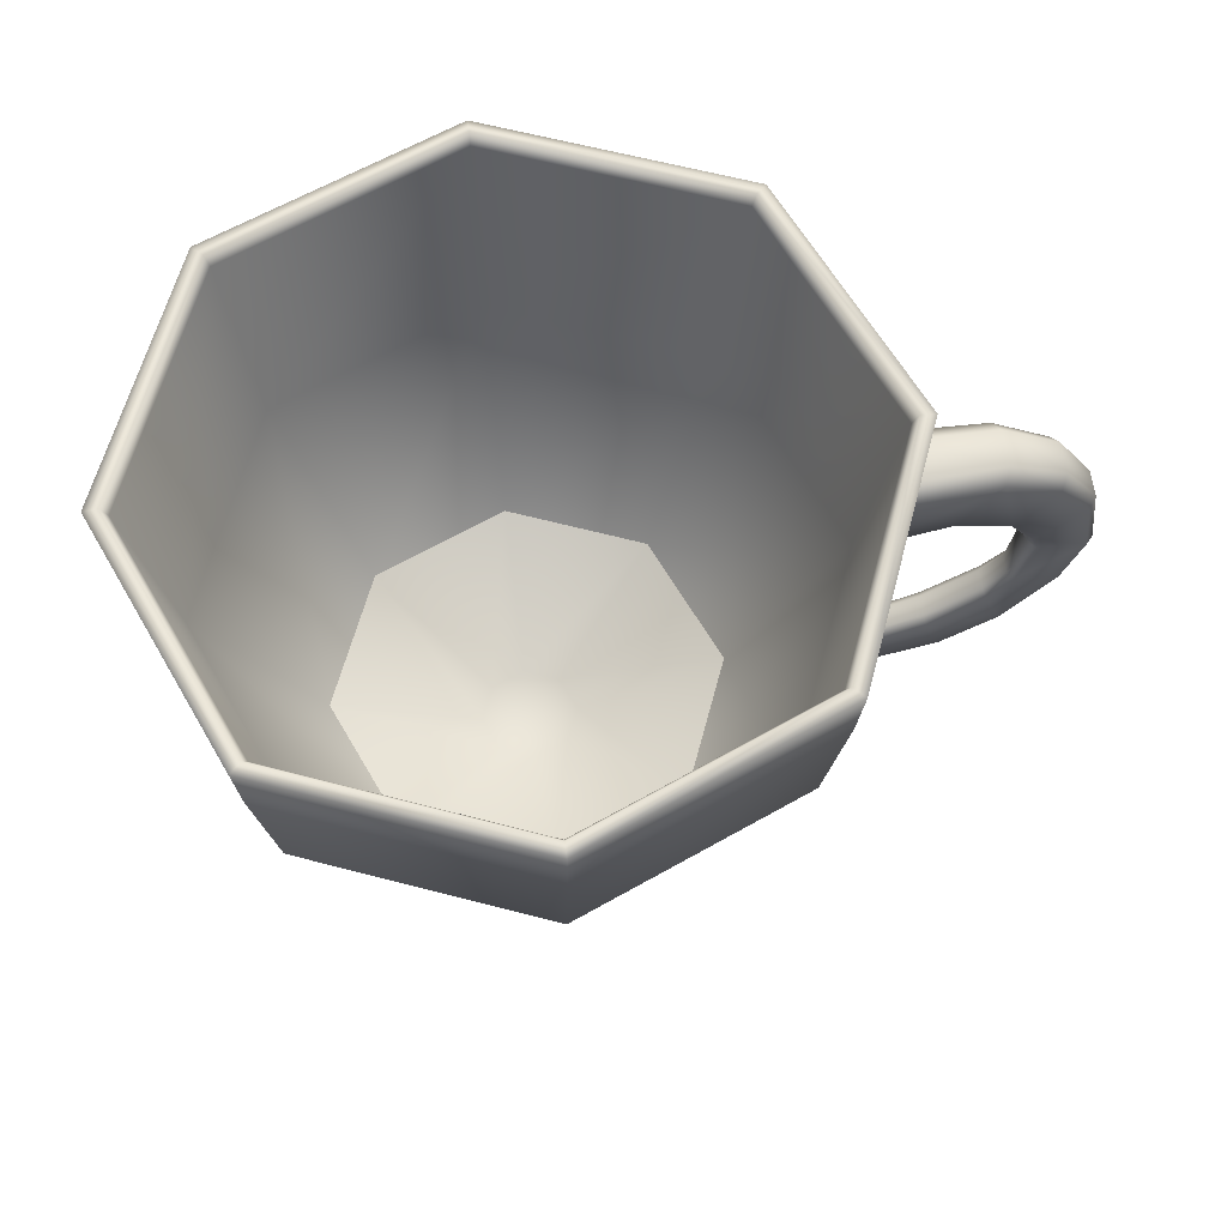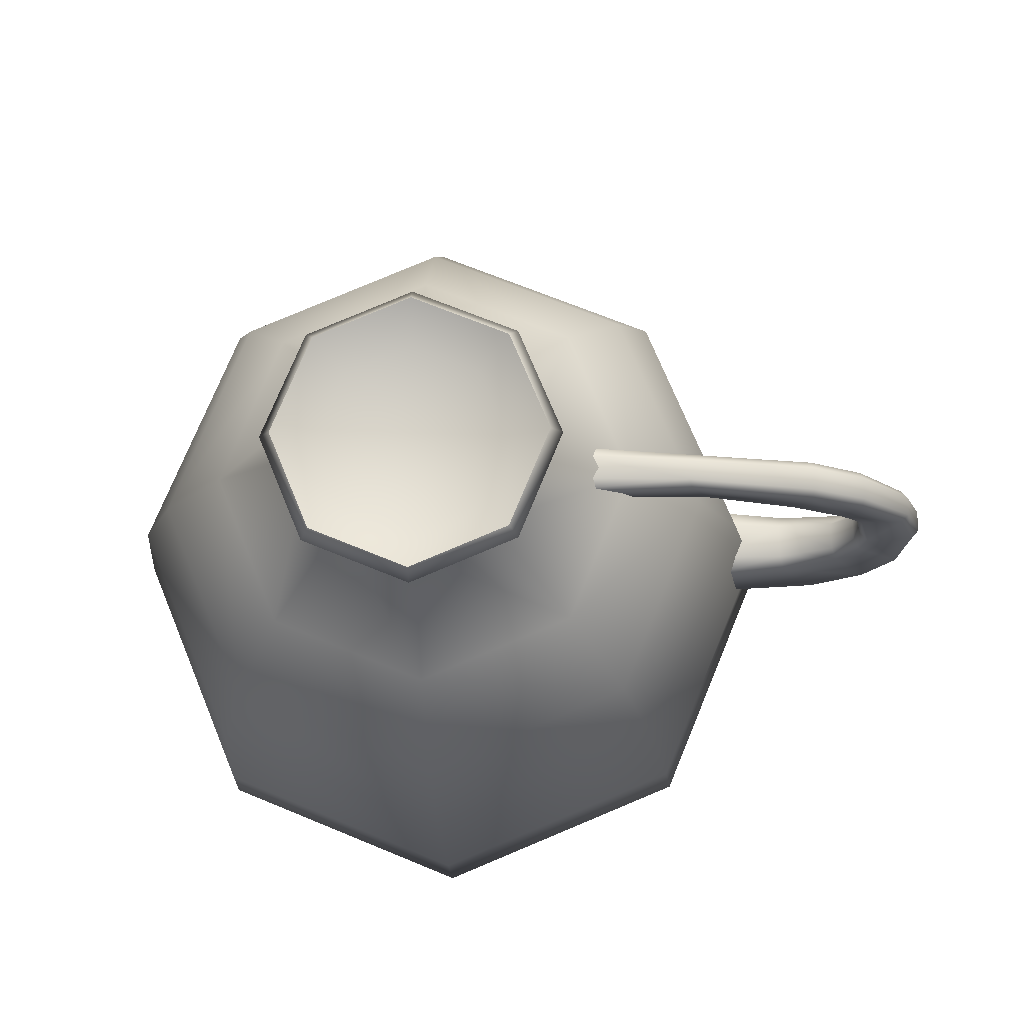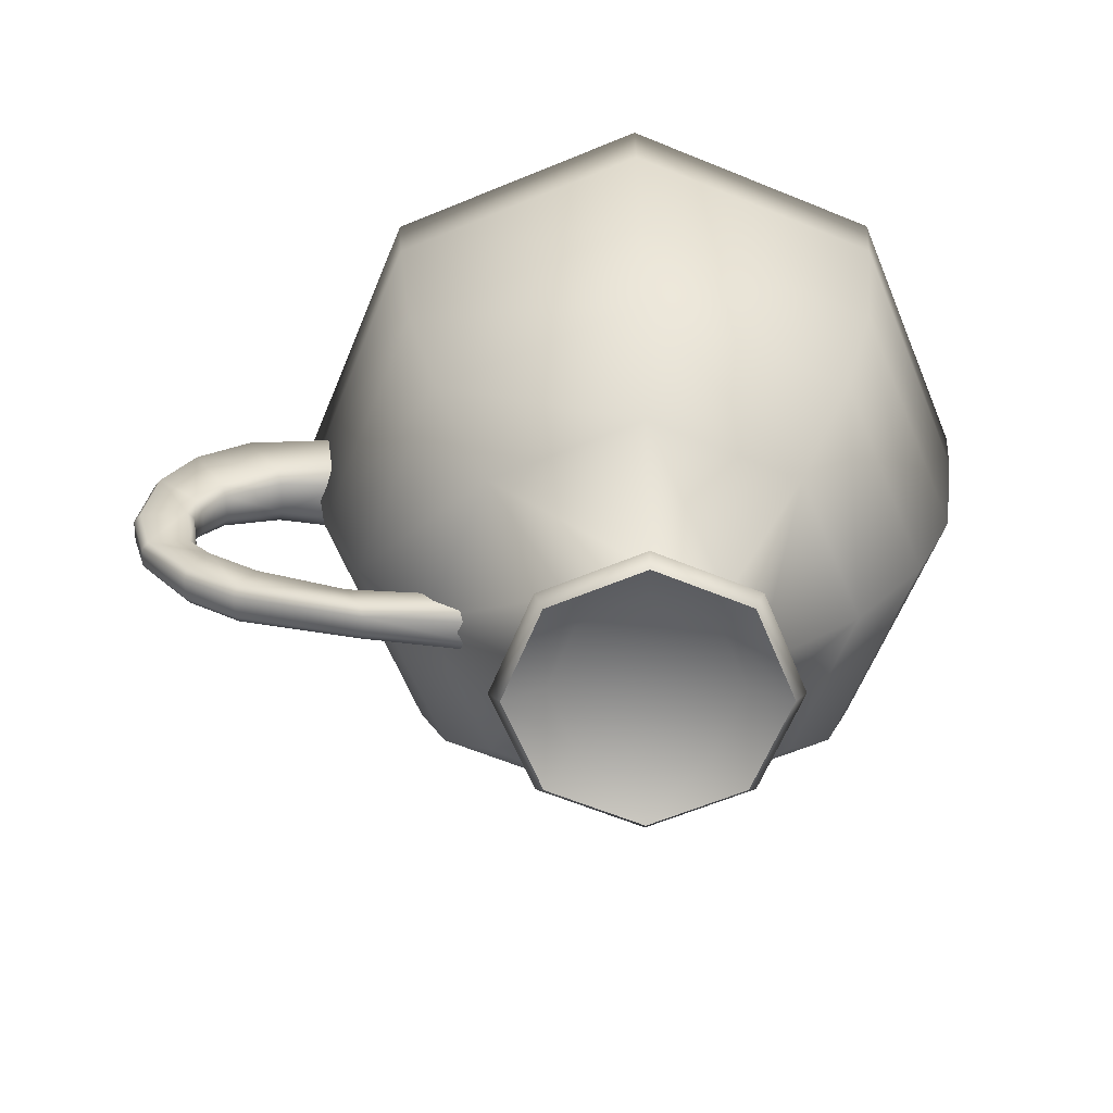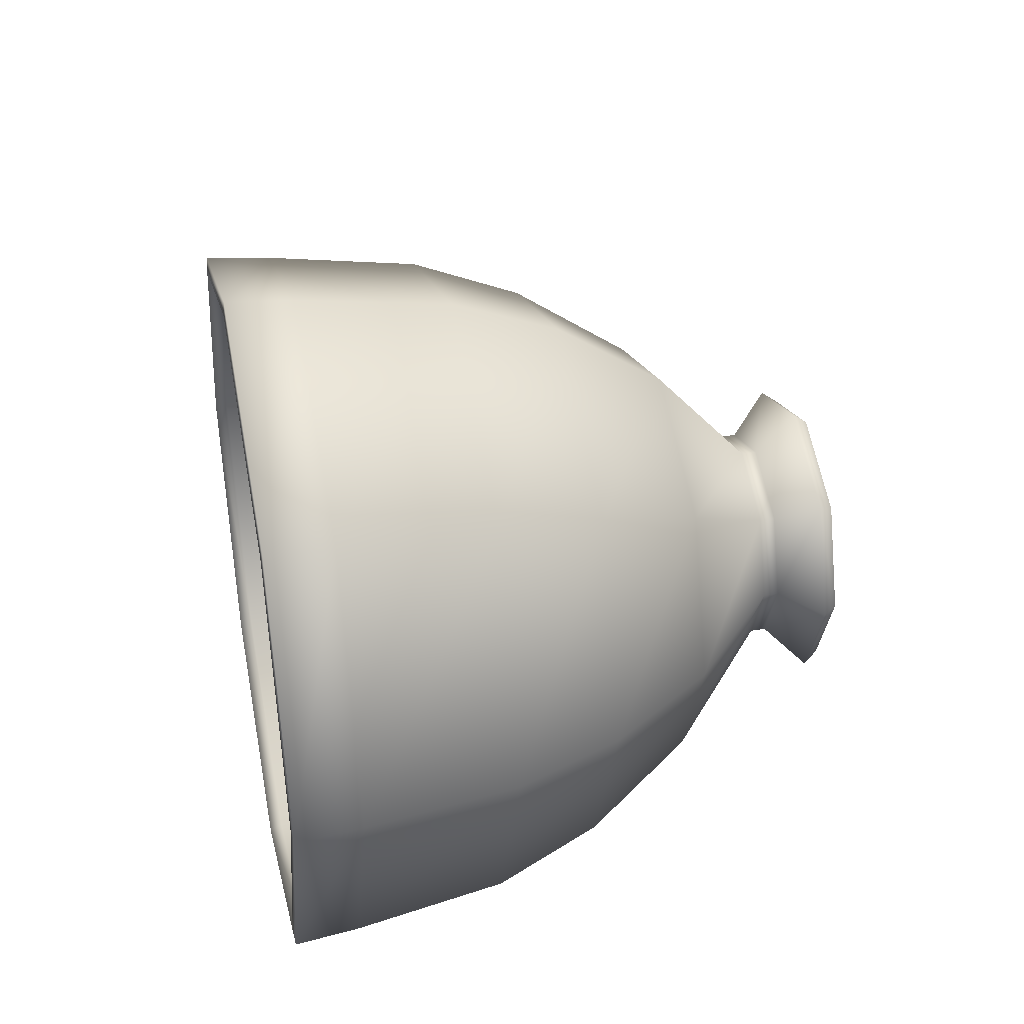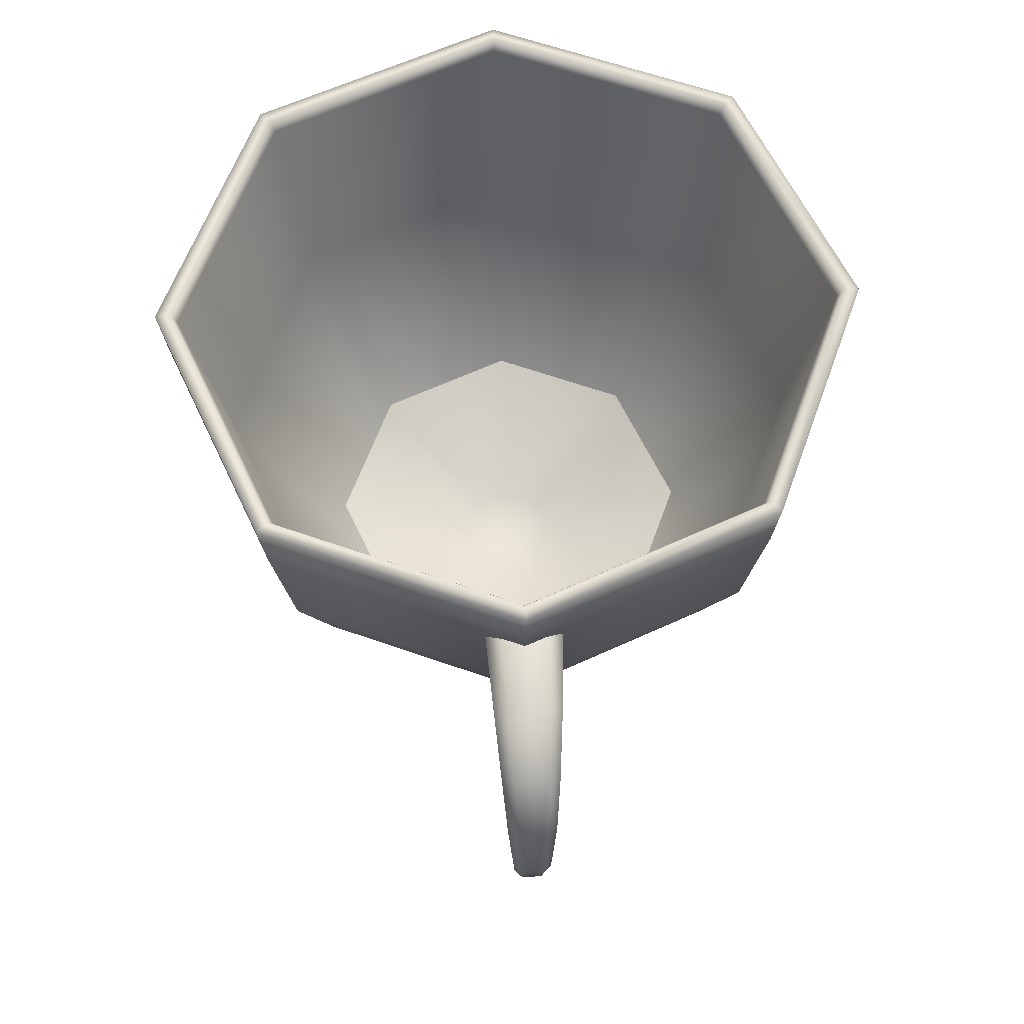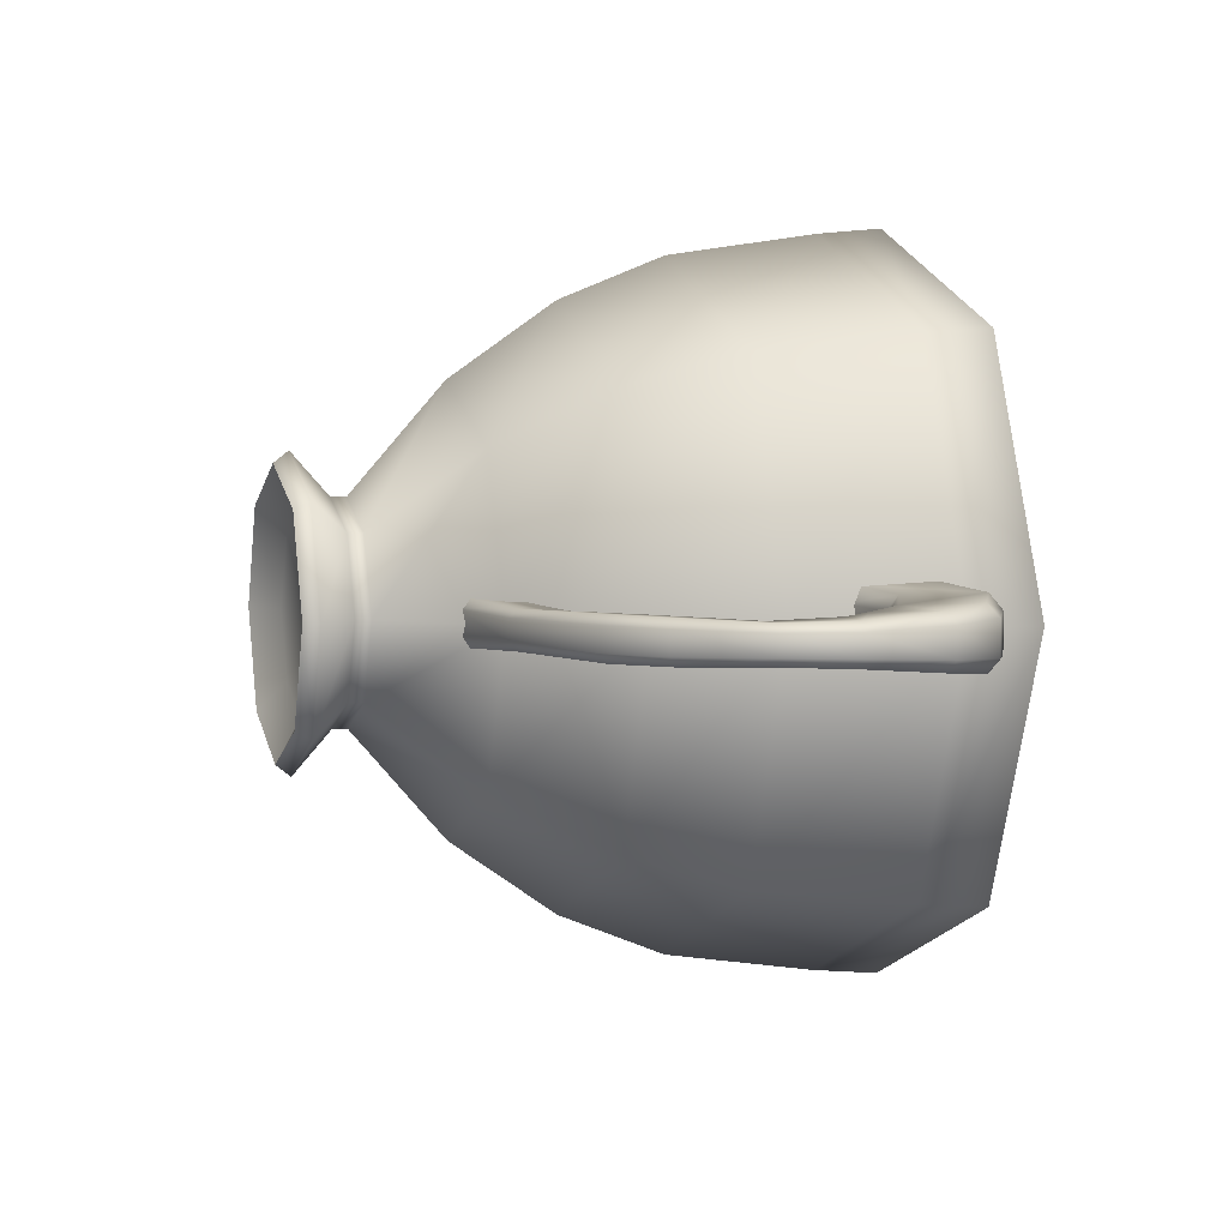
<metadata>
{"format":"obj","ext":"obj","renderer":"f3d","projection":"perspective","resolution":1024,"background":"white","views":[{"elev":62.4,"azim":-7.6,"up":"+Y"},{"elev":-15.8,"azim":2.9,"up":"+Z"},{"elev":-63.1,"azim":-179.9,"up":"+Y"},{"elev":37.9,"azim":-101.5,"up":"+Z"},{"elev":61.6,"azim":87.3,"up":"+Y"},{"elev":3.4,"azim":72.8,"up":"+Z"}]}
</metadata>
<code>
o sercups_teacup_Cylinder.116
v -0.002853 0.8715 -1.196
v 1.193 0.8715 -0
v -0.002853 0.8715 1.196
v -1.199 0.8715 -0
v 0.8428 0.8715 -0.8457
v 0.8428 0.8715 0.8457
v -0.8485 0.8715 0.8457
v -0.8485 0.8715 -0.8457
v -0.002853 -0.5527 -0.7054
v 0.4959 -0.5527 -0.4988
v 0.7025 -0.5527 0
v 0.4959 -0.5527 0.4988
v -0.002853 -0.5527 0.7054
v -0.5016 -0.5527 0.4988
v -0.7083 -0.5527 0
v -0.5016 -0.5527 -0.4988
v -0.002853 -1.036 -0.4914
v 0.3446 -1.036 -0.3474
v 0.4885 -1.036 0
v 0.3446 -1.036 0.3474
v -0.002853 -1.036 0.4914
v -0.3503 -1.036 0.3474
v -0.4942 -1.036 0
v -0.3503 -1.036 -0.3474
v -0.002853 -1.006 -0.3123
v 0.218 -1.006 -0.2208
v 0.3094 -1.006 0
v 0.218 -1.006 0.2208
v -0.002853 -1.006 0.3123
v -0.2237 -1.006 0.2208
v -0.3151 -1.006 0
v -0.2237 -1.006 -0.2208
v -0.002853 -1.084 -0.453
v -0.3232 -1.084 -0.3204
v -0.4559 -1.084 0
v -0.3232 -1.084 0.3204
v -0.002853 -1.084 0.453
v 0.3175 -1.084 0.3204
v 0.4502 -1.084 0
v 0.3175 -1.084 -0.3204
v 0.8274 0.6536 -0.8303
v 0.8274 0.6536 0.8303
v -0.8331 0.6536 0.8303
v -0.8331 0.6536 -0.8303
v -1.177 0.6536 -0
v -0.002853 0.6536 1.174
v 1.171 0.6536 -0
v -0.002853 0.6536 -1.174
v -0.002853 0.1497 -1.096
v 1.093 0.1497 0
v -0.002853 0.1497 1.096
v -1.099 0.1497 -0
v 0.7724 0.1497 -0.7752
v 0.7724 0.1497 0.7752
v -0.7781 0.1497 0.7752
v -0.7781 0.1497 -0.7752
v -0.002853 -0.5024 -0.6563
v 0.4612 -0.5024 -0.4641
v 0.6535 -0.5024 0
v 0.4612 -0.5024 0.4641
v -0.002853 -0.5024 0.6563
v -0.4669 -0.5024 0.4641
v -0.6592 -0.5024 0
v -0.4669 -0.5024 -0.4641
v -0.1147 -0.746 -0.1118
v -0.161 -0.746 0
v -0.1147 -0.746 0.1118
v -0.002853 -0.746 0.1582
v 0.109 -0.746 0.1118
v 0.1553 -0.746 0
v 0.109 -0.746 -0.1118
v -0.002853 -0.746 -0.1582
v 1.718 0.371 -0.04498
v 1.718 0.371 0.04498
v 0.9044 -0.5986 -0.03313
v 0.9044 -0.5986 0.03313
v 0.5155 -0.6567 -0.04072
v 0.5155 -0.6567 0.04072
v 1.12 0.6252 -0.07133
v 1.12 0.6252 0.07133
v 1.694 0.3469 -0.07995
v 1.694 0.3469 0.07995
v 0.9133 -0.5772 -0.05888
v 0.9133 -0.5772 0.05888
v 0.5373 -0.6349 -0.07237
v 0.5373 -0.6349 0.07237
v 1.11 0.5883 -0.1268
v 1.11 0.5883 0.1268
v 1.546 0.1994 -0.0729
v 1.525 0.1779 -0.04047
v 1.525 0.1779 0.04047
v 1.546 0.1994 0.0729
v 0.9678 -0.4461 -0.05368
v 0.9757 -0.427 -0.02981
v 0.9757 -0.427 0.02981
v 0.9678 -0.4461 0.05368
v 0.6708 -0.5014 -0.06598
v 0.6903 -0.4819 -0.03664
v 0.6903 -0.4819 0.03664
v 0.6708 -0.5014 0.06598
v 1.051 0.3621 -0.1156
v 1.042 0.3291 -0.06418
v 1.042 0.3291 0.06418
v 1.051 0.3621 0.1156
v -0.4514 -0.5234 -0.4485
v -0.6372 -0.5234 0
v -0.4514 -0.5234 0.4485
v -0.002853 -0.5234 0.6343
v 0.4457 -0.5234 0.4485
v 0.6315 -0.5234 0
v 0.4457 -0.5234 -0.4485
v -0.002853 -0.5234 -0.6343
v -0.8135 0.8764 -0.8107
v -1.149 0.8764 -0
v -0.8135 0.8764 0.8107
v -0.002853 0.8764 1.146
v 0.8078 0.8764 0.8107
v 1.144 0.8764 -0
v 0.8078 0.8764 -0.8107
v -0.002853 0.8764 -1.146
v 0.7927 0.8351 -0.7956
v 0.7927 0.8351 0.7956
v -0.7984 0.8351 0.7956
v -0.7984 0.8351 -0.7956
v -0.002853 0.1669 -1.008
v 0.1905 -0.887 -0.1933
v 1.006 0.1669 0
v 0.1905 -0.887 0.1933
v -0.002853 0.1669 1.008
v -0.1962 -0.887 0.1933
v -1.011 0.1669 -0
v -0.1962 -0.887 -0.1933
v -0.002853 -1.039 -0.4418
v 0.3095 -1.039 -0.3124
v 0.4389 -1.039 0
v 0.3095 -1.039 0.3124
v -0.002853 -1.039 0.4418
v -0.3152 -1.039 0.3124
v -0.4446 -1.039 0
v -0.3152 -1.039 -0.3124
v -0.2762 -0.887 0
v -0.002853 -0.887 0.2734
v 0.2705 -0.887 0
v -0.002853 -0.887 -0.2734
v -0.002853 -0.9589 -0.3275
v 0.2287 -0.9589 -0.2316
v 0.3246 -0.9589 0
v 0.2287 -0.9589 0.2316
v -0.002853 -0.9589 0.3275
v -0.2344 -0.9589 0.2316
v -0.3304 -0.9589 0
v -0.2344 -0.9589 -0.2316
v -0.002853 -1.037 -0.4361
v -0.3112 -1.037 -0.3084
v -0.439 -1.037 0
v -0.3112 -1.037 0.3084
v -0.002853 -1.037 0.4361
v 0.3055 -1.037 0.3084
v 0.4333 -1.037 0
v 0.3055 -1.037 -0.3084
v -1.128 0.8351 -0
v -0.002853 0.8351 1.125
v 1.122 0.8351 -0
v -0.002853 0.8351 -1.125
v 0.7102 0.1669 -0.713
v 0.7102 0.1669 0.713
v -0.7159 0.1669 0.713
v -0.7159 0.1669 -0.713
v 1.42 0.638 -0.06155
v 1.603 0.5441 -0.05309
v 1.603 0.5441 0.05309
v 1.42 0.638 0.06155
v 1.753 0.09885 -0.03439
v 1.694 -0.1064 -0.03176
v 1.694 -0.1064 0.03176
v 1.753 0.09885 0.03439
v 1.516 -0.3383 -0.03587
v 1.335 -0.4661 -0.03666
v 1.335 -0.4661 0.03666
v 1.516 -0.3383 0.03587
v 1.584 0.5119 -0.09414
v 1.4 0.6039 -0.1096
v 1.4 0.6039 0.1096
v 1.584 0.5119 0.09414
v 1.671 -0.1039 -0.0566
v 1.728 0.1021 -0.06173
v 1.728 0.1021 0.06173
v 1.671 -0.1039 0.0566
v 1.326 -0.4455 -0.06511
v 1.507 -0.3167 -0.06362
v 1.507 -0.3167 0.06362
v 1.326 -0.4455 0.06511
v 1.453 0.2835 -0.04646
v 1.264 0.362 -0.05632
v 1.281 0.393 -0.1012
v 1.47 0.3119 -0.08395
v 1.47 0.3119 0.08395
v 1.281 0.393 0.1012
v 1.264 0.362 0.05632
v 1.453 0.2835 0.04646
v 1.571 0.1217 -0.06303
v 1.531 -0.08531 -0.05272
v 1.511 -0.08259 -0.02941
v 1.544 0.1243 -0.03615
v 1.544 0.1243 0.03615
v 1.511 -0.08259 0.02941
v 1.531 -0.08531 0.05272
v 1.571 0.1217 0.06303
v 1.452 -0.1854 -0.05693
v 1.275 -0.3211 -0.05903
v 1.267 -0.3033 -0.03274
v 1.444 -0.1668 -0.03149
v 1.444 -0.1668 0.03149
v 1.267 -0.3033 0.03274
v 1.275 -0.3211 0.05903
v 1.452 -0.1854 0.05693
v -0.002853 -0.2015 -0.9526
v 0.9497 -0.2015 0
v -0.002853 -0.2015 0.9526
v -0.9554 -0.2015 0
v 0.6707 -0.2015 -0.6736
v 0.6707 -0.2015 0.6736
v -0.6764 -0.2015 0.6736
v -0.6764 -0.2015 -0.6736
v 0.2454 -0.9109 -0.2483
v 0.2456 -0.8614 -0.2485
v 0.2454 -0.9109 0.2483
v 0.2456 -0.8614 0.2485
v -0.2511 -0.9109 0.2483
v -0.2513 -0.8614 0.2485
v -0.2511 -0.9109 -0.2483
v -0.2513 -0.8614 -0.2485
v -0.3542 -0.8614 0
v -0.354 -0.9109 0
v -0.002853 -0.8614 0.3514
v -0.002853 -0.9109 0.3511
v 0.3485 -0.8614 0
v 0.3483 -0.9109 0
v -0.002853 -0.8614 -0.3514
v -0.002853 -0.9109 -0.3511
f 224 16 15 220
f 223 14 13 219
f 222 12 11 218
f 221 10 9 217
f 217 9 16 224
f 220 15 14 223
f 219 13 12 222
f 218 11 10 221
f 47 50 53 41
f 34 33 25 32
f 240 17 24 231
f 234 23 22 229
f 236 21 20 227
f 238 19 18 225
f 16 232 233 15
f 14 230 235 13
f 12 228 237 11
f 25 26 27 28 29 30 31 32
f 36 35 31 30
f 38 37 29 28
f 40 39 27 26
f 35 34 32 31
f 37 36 30 29
f 39 38 28 27
f 33 40 26 25
f 17 18 40 33
f 19 20 38 39
f 21 22 36 37
f 23 24 34 35
f 18 19 39 40
f 20 21 37 38
f 22 23 35 36
f 24 17 33 34
f 8 44 45 4
f 7 43 46 3
f 6 42 47 2
f 5 41 48 1
f 1 48 44 8
f 4 45 43 7
f 3 46 42 6
f 2 47 41 5
f 46 51 54 42
f 45 52 55 43
f 48 49 56 44
f 41 53 49 48
f 42 54 50 47
f 43 55 51 46
f 44 56 52 45
f 225 18 17 240
f 227 20 19 238
f 229 22 21 236
f 231 24 23 234
f 11 237 226 10
f 13 235 228 12
f 15 233 230 14
f 9 239 232 16
f 65 72 71 70 69 68 67 66
f 66 63 64 65
f 68 61 62 67
f 70 59 60 69
f 72 57 58 71
f 65 64 57 72
f 67 62 63 66
f 69 60 61 68
f 71 58 59 70
f 170 171 74 73
f 73 74 176 173
f 76 179 192 84
f 75 76 78 77
f 180 175 188 191
f 74 171 184 82
f 79 80 172 169
f 172 80 88 183
f 174 177 190 185
f 178 75 83 189
f 174 175 180 177
f 176 74 82 187
f 178 179 76 75
f 89 196 181 81
f 75 77 85 83
f 78 76 84 86
f 170 73 81 181
f 73 173 186 81
f 104 198 183 88
f 103 199 198 104
f 201 89 81 186
f 207 216 191 188
f 91 205 208 92
f 93 210 189 83
f 214 95 96 215
f 91 200 193 90
f 99 95 94 98
f 96 100 86 84
f 195 101 87 182
f 213 206 203 212
f 97 93 83 85
f 215 96 84 192
f 92 208 187 82
f 209 202 185 190
f 197 92 82 184
f 194 102 101 195
f 212 203 202 209
f 205 91 90 204
f 206 213 216 207
f 204 90 89 201
f 94 211 210 93
f 95 214 211 94
f 98 94 93 97
f 95 99 100 96
f 199 103 102 194
f 200 91 92 197
f 90 193 196 89
f 168 131 106 105
f 167 129 108 107
f 166 127 110 109
f 165 125 112 111
f 125 168 105 112
f 131 167 107 106
f 129 166 109 108
f 127 165 111 110
f 163 121 165 127
f 154 152 145 153
f 132 141 139 140
f 130 142 137 138
f 128 143 135 136
f 126 144 133 134
f 144 132 140 133
f 141 130 138 139
f 142 128 136 137
f 143 126 134 135
f 145 152 151 150 149 148 147 146
f 156 150 151 155
f 158 148 149 157
f 160 146 147 159
f 155 151 152 154
f 157 149 150 156
f 159 147 148 158
f 153 145 146 160
f 133 153 160 134
f 135 159 158 136
f 137 157 156 138
f 139 155 154 140
f 134 160 159 135
f 136 158 157 137
f 138 156 155 139
f 140 154 153 133
f 113 114 161 124
f 115 116 162 123
f 117 118 163 122
f 119 120 164 121
f 120 113 124 164
f 114 115 123 161
f 116 117 122 162
f 118 119 121 163
f 162 122 166 129
f 161 123 167 131
f 164 124 168 125
f 121 164 125 165
f 122 163 127 166
f 123 162 129 167
f 124 161 131 168
f 110 111 126 143
f 108 109 128 142
f 106 107 130 141
f 112 105 132 144
f 111 112 144 126
f 109 110 143 128
f 107 108 142 130
f 105 106 141 132
f 3 6 117 116
f 1 8 113 120
f 6 2 118 117
f 8 4 114 113
f 2 5 119 118
f 4 7 115 114
f 5 1 120 119
f 7 3 116 115
f 182 169 170 181
f 172 183 184 171
f 174 185 186 173
f 188 175 176 187
f 178 189 190 177
f 192 179 180 191
f 169 172 171 170
f 175 174 173 176
f 179 178 177 180
f 194 195 196 193
f 198 199 200 197
f 202 203 204 201
f 206 207 208 205
f 210 211 212 209
f 214 215 216 213
f 199 194 193 200
f 181 196 195 182
f 183 198 197 184
f 203 206 205 204
f 185 202 201 186
f 207 188 187 208
f 211 214 213 212
f 189 210 209 190
f 215 192 191 216
f 79 169 182 87
f 50 218 221 53
f 51 219 222 54
f 52 220 223 55
f 49 217 224 56
f 53 221 217 49
f 54 222 218 50
f 55 223 219 51
f 56 224 220 52
f 238 225 226 237
f 236 227 228 235
f 234 229 230 233
f 240 231 232 239
f 225 240 239 226
f 227 238 237 228
f 229 236 235 230
f 231 234 233 232
f 10 226 239 9

</code>
